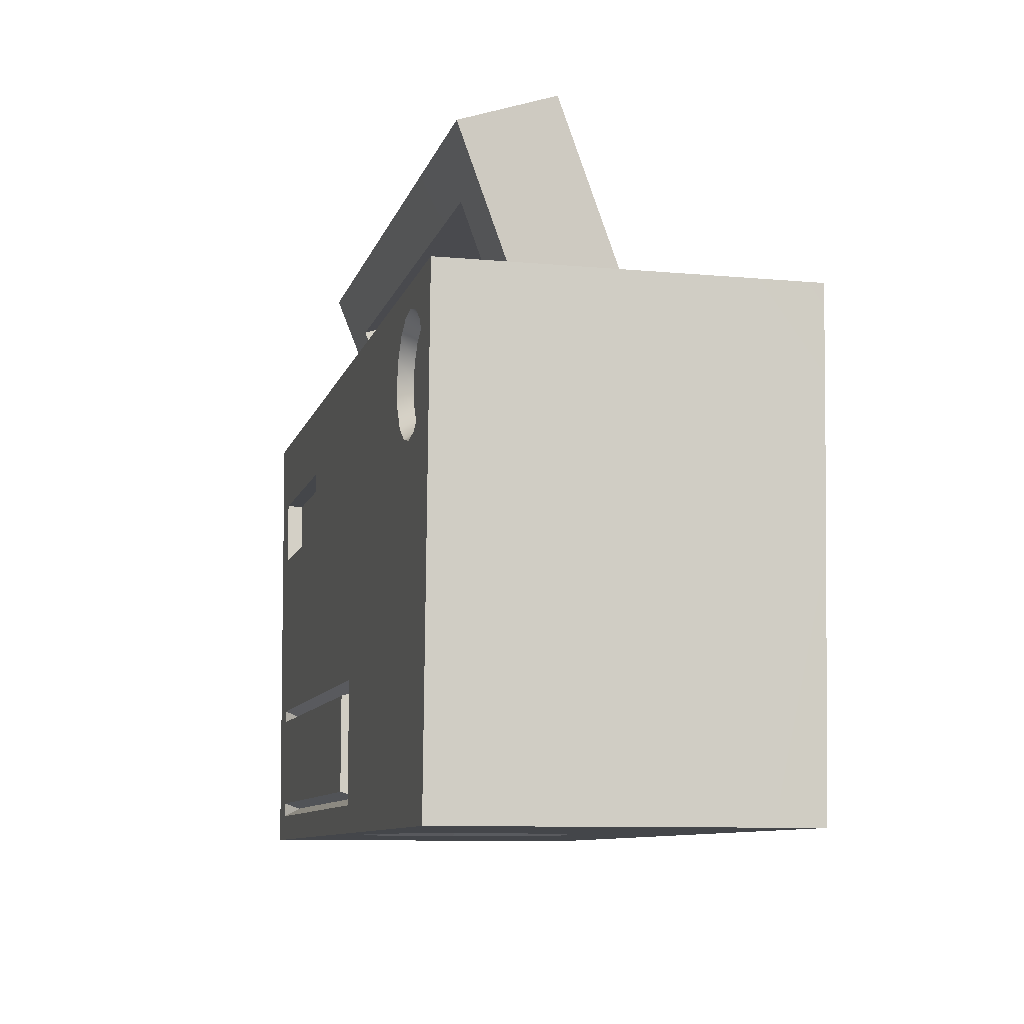
<metadata>
{"format":"obj","ext":"obj","renderer":"f3d","projection":"perspective","resolution":1024,"background":"white","views":[{"elev":-9.4,"azim":-103.8,"up":"+Y"}]}
</metadata>
<code>
g Pridebot_Prop_head
v -9.537e-07 -0.1033 -0.8549
v -0.3955 -0.1033 -0.6959
v -9.537e-07 0.1392 -0.2438
v -0.3955 -0.1033 -0.6959
v -0.5941 -0.1033 -0.2133
v -9.537e-07 0.1392 -0.2438
v -0.4022 -0.1033 0.1933
v -9.537e-07 -0.1033 0.352
v -9.537e-07 0.1392 -0.2438
v -0.5941 -0.1033 -0.2133
v -0.4022 -0.1033 0.1933
v -9.537e-07 0.1392 -0.2438
v -9.537e-07 -0.1033 -0.8549
v -9.537e-07 0.1392 -0.2438
v 0.3955 -0.1033 -0.6959
v 0.3955 -0.1033 -0.6959
v -9.537e-07 0.1392 -0.2438
v 0.5941 -0.1033 -0.2133
v 0.4022 -0.1033 0.1933
v -9.537e-07 0.1392 -0.2438
v -9.537e-07 -0.1033 0.352
v 0.5941 -0.1033 -0.2133
v -9.537e-07 0.1392 -0.2438
v 0.4022 -0.1033 0.1933
v -2.47 2.518 0.5562
v -2.357 0.04694 -0.995
v -2.47 2.518 -0.995
v -2.357 0.04694 0.5562
v -2.35 -0.1033 -0.995
v -2.35 -0.1033 0.5562
v -2.452 1.974 0.9558
v -2.47 2.518 0.9558
v -2.356 0.01577 0.9558
v -2.35 -0.1033 0.9558
v -1.644 2.518 -0.995
v -9.537e-07 2.518 -0.9951
v -9.537e-07 2.518 0.5562
v -2.47 2.518 -0.995
v -0.7684 2.518 0.5562
v -2.47 2.518 0.5562
v -0.9847 2.518 0.9558
v -2.47 2.518 0.9558
v -0.7588 2.518 0.9558
v -0.951 -0.1033 0.9558
v -2.35 -0.1033 0.5562
v -2.35 -0.1033 0.9558
v -0.7491 -0.1033 0.5562
v -9.537e-07 -0.1033 0.9558
v -0.5941 -0.1033 -0.2133
v -2.35 -0.1033 -0.995
v -0.3955 -0.1033 -0.6959
v -0.4022 -0.1033 0.1933
v -9.537e-07 -0.1033 -0.8549
v -9.537e-07 -0.1033 -0.995
v 2.131 -0.1033 -0.995
v 2.35 -0.1033 -0.995
v 0.3955 -0.1033 -0.6959
v 0.5941 -0.1033 -0.2133
v -9.537e-07 -0.1033 0.352
v 2.35 -0.1033 0.5562
v -9.537e-07 -0.1033 0.5562
v 0.7491 -0.1033 0.5562
v 0.4022 -0.1033 0.1933
v 0.951 -0.1033 0.9558
v 2.35 -0.1033 0.9558
v -0.7588 2.518 0.9558
v -0.7684 2.518 0.5562
v -0.7636 2.438 0.5562
v -0.7595 2.438 0.8758
v -0.7684 2.518 0.5562
v -9.537e-07 2.438 0.5562
v -0.7636 2.438 0.5562
v -9.537e-07 2.518 0.5562
v 0.7684 2.518 0.5562
v 0.7636 2.438 0.5562
v 2.47 2.518 -0.995
v 2.35 -0.1033 -0.995
v 2.35 -0.1033 0.5562
v 2.47 2.518 0.5562
v 2.35 -0.1033 0.9558
v 2.452 1.974 0.9558
v 2.47 2.518 0.9558
v 0.7684 2.518 0.5562
v -9.537e-07 2.518 0.5562
v -9.537e-07 2.518 -0.9951
v 2.47 2.518 -0.995
v 2.47 2.518 0.5562
v 0.9847 2.518 0.9558
v 2.47 2.518 0.9558
v 0.7588 2.518 0.9558
v 0.7588 2.518 0.9558
v 0.7595 2.438 0.8758
v 0.7636 2.438 0.5562
v 0.7684 2.518 0.5562
v -0.7086 0.2842 0.8921
v -0.7097 1.589 0.8921
v -9.537e-07 1.585 0.8921
v -9.537e-07 0.2842 0.8921
v -0.7491 0.2489 0.9558
v -0.7513 1.624 0.9558
v -0.7097 1.589 0.8921
v -0.7086 0.2842 0.8921
v -0.7513 1.624 0.9558
v -9.537e-07 1.62 0.9558
v -9.537e-07 1.585 0.8921
v -0.7097 1.589 0.8921
v -9.537e-07 0.2489 0.9558
v -0.7491 0.2489 0.9558
v -0.7086 0.2842 0.8921
v -9.537e-07 0.2842 0.8921
v -2.232 2.234 0.8651
v -1.275 2.234 0.8651
v -1.268 2.015 0.8651
v -2.223 2.015 0.8651
v -2.285 2.262 0.9558
v -1.222 2.262 0.9558
v -1.275 2.234 0.8651
v -2.232 2.234 0.8651
v -1.222 2.262 0.9558
v -1.214 1.974 0.9558
v -1.268 2.015 0.8651
v -1.275 2.234 0.8651
v -1.214 1.974 0.9558
v -2.276 1.974 0.9558
v -2.223 2.015 0.8651
v -1.268 2.015 0.8651
v -2.276 1.974 0.9558
v -2.285 2.262 0.9558
v -2.232 2.234 0.8651
v -2.223 2.015 0.8651
v 0.7086 0.2842 0.8921
v -9.537e-07 0.2842 0.8921
v -9.537e-07 1.585 0.8921
v 0.7097 1.589 0.8921
v 1.038 2.518 0.9558
v 0.7574 2.141 0.9558
v 0.7588 2.518 0.9558
v 1.024 1.974 0.9558
v -9.537e-07 1.974 0.9558
v 1.222 2.262 0.9558
v 1.214 1.974 0.9558
v 2.47 2.518 0.9558
v 2.285 2.262 0.9558
v 2.461 2.262 0.9558
v -9.537e-07 2.134 0.9558
v 2.276 1.974 0.9558
v -0.7574 2.141 0.9558
v 2.452 1.974 0.9558
v 1.661 1.715 0.9558
v 1.377 1.6 0.9558
v 1.961 1.63 0.9558
v 2.168 1.362 0.9558
v 2.24 0.9951 0.9558
v 1.156 1.317 0.9558
v 2.35 -0.1033 0.9558
v 2.158 0.6232 0.9558
v 1.963 0.3534 0.9558
v 1.676 0.241 0.9558
v 0.951 -0.1033 0.9558
v 1.389 0.3323 0.9558
v 1.166 0.5863 0.9558
v 1.085 0.9495 0.9558
v 0.7513 1.624 0.9558
v 0.7491 0.2489 0.9558
v -9.537e-07 1.62 0.9558
v -9.537e-07 -0.1033 0.9558
v -9.537e-07 0.2489 0.9558
v -0.7491 0.2489 0.9558
v -0.951 -0.1033 0.9558
v -0.7513 1.624 0.9558
v -1.024 1.974 0.9558
v -0.7588 2.518 0.9558
v -1.038 2.518 0.9558
v -1.222 2.262 0.9558
v -2.47 2.518 0.9558
v -2.285 2.262 0.9558
v -2.461 2.262 0.9558
v -2.276 1.974 0.9558
v -1.214 1.974 0.9558
v -2.452 1.974 0.9558
v -1.661 1.715 0.9558
v -1.377 1.6 0.9558
v -1.156 1.317 0.9558
v -1.085 0.9495 0.9558
v -1.166 0.5863 0.9558
v -1.389 0.3323 0.9558
v -1.676 0.241 0.9558
v -2.35 -0.1033 0.9558
v -1.963 0.3534 0.9558
v -2.158 0.6232 0.9558
v -2.24 0.9951 0.9558
v -2.255 1.062 0.9558
v -2.356 0.01577 0.9558
v -2.168 1.362 0.9558
v -2.191 1.412 0.9558
v -1.961 1.63 0.9558
v -2.077 1.711 0.9558
v 0.7491 0.2489 0.9558
v 0.7086 0.2842 0.8921
v 0.7097 1.589 0.8921
v 0.7513 1.624 0.9558
v 0.7513 1.624 0.9558
v 0.7097 1.589 0.8921
v -9.537e-07 1.585 0.8921
v -9.537e-07 1.62 0.9558
v -9.537e-07 0.2489 0.9558
v -9.537e-07 0.2842 0.8921
v 0.7086 0.2842 0.8921
v 0.7491 0.2489 0.9558
v 2.232 2.234 0.8651
v 2.223 2.015 0.8651
v 1.268 2.015 0.8651
v 1.275 2.234 0.8651
v 2.285 2.262 0.9558
v 2.232 2.234 0.8651
v 1.275 2.234 0.8651
v 1.222 2.262 0.9558
v 1.222 2.262 0.9558
v 1.275 2.234 0.8651
v 1.268 2.015 0.8651
v 1.214 1.974 0.9558
v 1.214 1.974 0.9558
v 1.268 2.015 0.8651
v 2.223 2.015 0.8651
v 2.276 1.974 0.9558
v 2.276 1.974 0.9558
v 2.223 2.015 0.8651
v 2.232 2.234 0.8651
v 2.285 2.262 0.9558
v 0.9994 1.735 -0.9022
v 2.206 1.735 -0.9022
v 2.222 2.105 -0.9022
v 1.006 2.105 -0.9022
v -9.537e-07 0.6505 -1.014
v 2.004 0.1243 -1.014
v 2.022 0.6505 -1.014
v -9.537e-07 0.1243 -1.014
v -0.1799 0.1243 -1.014
v -0.1826 0.6505 -1.014
v -9.537e-07 -0.1033 -0.995
v -2.357 0.04694 -0.995
v -2.35 -0.1033 -0.995
v -0.315 0.04694 -0.995
v -1.732 1.848 -0.995
v -9.537e-07 0.04694 -0.995
v 2.137 0.04694 -0.995
v 2.131 -0.1033 -0.995
v 2.35 -0.1033 -0.995
v 2.157 0.7279 -0.995
v -0.318 0.7279 -0.995
v 2.47 2.518 -0.995
v -1.833 1.773 -0.995
v -1.956 1.742 -0.995
v -2.081 1.76 -0.995
v -2.19 1.826 -0.995
v -2.265 1.927 -0.995
v -2.296 2.05 -0.995
v -2.47 2.518 -0.995
v -2.277 2.175 -0.995
v -2.212 2.284 -0.995
v -2.11 2.359 -0.995
v -1.988 2.39 -0.995
v -1.644 2.518 -0.995
v -1.863 2.371 -0.995
v -1.754 2.306 -0.995
v -9.537e-07 2.518 -0.9951
v -1.679 2.204 -0.995
v -1.648 2.082 -0.995
v -1.667 1.956 -0.995
v -9.537e-07 0.7279 -0.995
v 0.9994 1.735 -0.995
v 1.006 2.105 -0.9951
v 2.206 1.735 -0.995
v 2.222 2.105 -0.995
v -9.537e-07 0.7279 -0.995
v 2.056 0.6808 -0.9174
v 2.157 0.7279 -0.995
v -9.537e-07 0.6808 -0.9174
v -0.318 0.7279 -0.995
v -0.2168 0.6808 -0.9174
v 2.157 0.7279 -0.995
v 2.056 0.6808 -0.9174
v 2.037 0.09407 -0.9174
v 2.137 0.04694 -0.995
v 2.137 0.04694 -0.995
v 2.037 0.09407 -0.9174
v -9.537e-07 0.09407 -0.9174
v -9.537e-07 0.04694 -0.995
v -0.214 0.09407 -0.9174
v -0.315 0.04694 -0.995
v -0.315 0.04694 -0.995
v -0.214 0.09407 -0.9174
v -0.2168 0.6808 -0.9174
v -0.318 0.7279 -0.995
v -9.537e-07 0.6808 -0.9174
v 2.022 0.6505 -1.014
v 2.056 0.6808 -0.9174
v -9.537e-07 0.6505 -1.014
v -0.2168 0.6808 -0.9174
v -0.1826 0.6505 -1.014
v 2.056 0.6808 -0.9174
v 2.022 0.6505 -1.014
v 2.004 0.1243 -1.014
v 2.037 0.09407 -0.9174
v 2.037 0.09407 -0.9174
v 2.004 0.1243 -1.014
v -9.537e-07 0.1243 -1.014
v -9.537e-07 0.09407 -0.9174
v -0.1799 0.1243 -1.014
v -0.214 0.09407 -0.9174
v -0.214 0.09407 -0.9174
v -0.1799 0.1243 -1.014
v -0.1826 0.6505 -1.014
v -0.2168 0.6808 -0.9174
v 0.9994 1.735 -0.995
v 0.9994 1.735 -0.9022
v 1.006 2.105 -0.9022
v 1.006 2.105 -0.9951
v 1.006 2.105 -0.9951
v 1.006 2.105 -0.9022
v 2.222 2.105 -0.9022
v 2.222 2.105 -0.995
v 2.222 2.105 -0.995
v 2.222 2.105 -0.9022
v 2.206 1.735 -0.9022
v 2.206 1.735 -0.995
v 2.206 1.735 -0.995
v 2.206 1.735 -0.9022
v 0.9994 1.735 -0.9022
v 0.9994 1.735 -0.995
v -1.959 1.795 -0.921
v -1.856 1.821 -0.921
v -1.771 1.884 -0.921
v -1.972 2.066 -0.921
v -2.154 1.865 -0.921
v -2.063 1.811 -0.921
v -2.217 1.95 -0.921
v -2.242 2.053 -0.921
v -2.227 2.157 -0.921
v -2.172 2.248 -0.921
v -2.088 2.31 -0.921
v -1.985 2.336 -0.921
v -1.702 2.079 -0.921
v -1.717 1.975 -0.921
v -1.79 2.266 -0.921
v -1.881 2.321 -0.921
v -1.727 2.181 -0.921
v -0.4909 0.6835 0.9662
v -0.4909 1.09 0.9662
v -9.537e-07 1.089 0.9662
v -9.537e-07 0.6835 0.9662
v -0.693 0.44 1.014
v -0.5211 1.114 1.014
v -0.5211 0.6602 1.014
v -0.693 1.334 1.014
v -9.537e-07 1.113 1.014
v -9.537e-07 1.332 1.014
v 0.693 1.334 1.014
v 0.5211 1.114 1.014
v 0.693 0.44 1.014
v 0.5211 0.6602 1.014
v -9.537e-07 0.44 1.014
v -9.537e-07 0.6602 1.014
v -0.5211 0.6602 1.014
v -0.693 0.44 1.014
v -0.5211 0.6602 1.014
v -0.5211 1.114 1.014
v -0.4909 1.09 0.9662
v -0.4909 0.6835 0.9662
v -0.5211 1.114 1.014
v -9.537e-07 1.089 0.9662
v -0.4909 1.09 0.9662
v -9.537e-07 1.113 1.014
v 0.5211 1.114 1.014
v 0.4909 1.09 0.9662
v -9.537e-07 0.6602 1.014
v -0.5211 0.6602 1.014
v -0.4909 0.6835 0.9662
v -9.537e-07 0.6835 0.9662
v 0.4909 0.6835 0.9662
v 0.5211 0.6602 1.014
v -0.693 1.334 1.014
v -0.693 0.44 1.014
v -0.7372 0.4117 0.9026
v -0.7372 1.363 0.9026
v -9.537e-07 1.332 1.014
v -0.693 1.334 1.014
v -0.7372 1.363 0.9026
v -9.537e-07 1.36 0.9026
v 0.7372 1.363 0.9026
v 0.693 1.334 1.014
v -0.693 0.44 1.014
v -9.537e-07 0.4117 0.9026
v -0.7372 0.4117 0.9026
v -9.537e-07 0.44 1.014
v 0.693 0.44 1.014
v 0.7372 0.4117 0.9026
v 0.4909 0.6835 0.9662
v -9.537e-07 0.6835 0.9662
v -9.537e-07 1.089 0.9662
v 0.4909 1.09 0.9662
v 0.5211 0.6602 1.014
v 0.4909 0.6835 0.9662
v 0.4909 1.09 0.9662
v 0.5211 1.114 1.014
v 0.693 1.334 1.014
v 0.7372 1.363 0.9026
v 0.7372 0.4117 0.9026
v 0.693 0.44 1.014
v -1.763 2.337 -0.318
v -1.828 3.425 -0.7358
v -1.828 3.6 -0.2095
v -1.763 2.511 0.2082
v -1.431 3.128 -0.625
v -1.373 2.336 -0.3176
v -1.373 2.51 0.2086
v -1.431 3.302 -0.09868
v -1.763 2.511 0.2082
v -1.431 3.302 -0.09868
v -1.373 2.51 0.2086
v -1.828 3.6 -0.2095
v -0.03669 3.6 -0.2095
v -0.2345 3.302 -0.09868
v 1.431 3.302 -0.09868
v 1.828 3.6 -0.2095
v 1.763 2.511 0.2082
v 1.373 2.51 0.2086
v -1.373 2.336 -0.3176
v -1.828 3.425 -0.7358
v -1.763 2.337 -0.318
v -1.431 3.128 -0.625
v -9.537e-07 3.425 -0.7358
v -0.2345 3.128 -0.625
v 1.431 3.128 -0.625
v 1.828 3.425 -0.7358
v 1.373 2.336 -0.3176
v 1.763 2.337 -0.318
v -0.7595 2.438 0.8758
v -0.7636 2.438 0.5562
v -9.537e-07 2.438 0.5562
v -9.537e-07 2.438 0.8758
v -1.431 3.302 -0.09868
v -0.2345 3.302 -0.09868
v -0.2345 3.128 -0.625
v -1.431 3.128 -0.625
v -1.828 3.6 -0.2095
v -1.828 3.425 -0.7358
v -9.537e-07 3.425 -0.7358
v -0.03669 3.6 -0.2095
v -9.537e-07 2.137 0.8758
v -0.7542 2.141 0.8758
v -0.7595 2.438 0.8758
v -9.537e-07 2.438 0.8758
v -0.7542 2.141 0.8758
v -9.537e-07 2.134 0.9558
v -0.7574 2.141 0.9558
v -9.537e-07 2.137 0.8758
v 0.7541 2.141 0.8758
v 0.7574 2.141 0.9558
v -0.7595 2.438 0.8758
v -0.7542 2.141 0.8758
v -0.7574 2.141 0.9558
v -0.7588 2.518 0.9558
v 1.763 2.337 -0.318
v 1.763 2.511 0.2082
v 1.828 3.6 -0.2095
v 1.828 3.425 -0.7358
v 1.431 3.128 -0.625
v 1.431 3.302 -0.09868
v 1.373 2.51 0.2086
v 1.373 2.336 -0.3176
v 0.7595 2.438 0.8758
v -9.537e-07 2.438 0.8758
v -9.537e-07 2.438 0.5562
v 0.7636 2.438 0.5562
v 1.431 3.302 -0.09868
v 1.431 3.128 -0.625
v -0.2345 3.128 -0.625
v -0.2345 3.302 -0.09868
v 1.828 3.6 -0.2095
v -0.03669 3.6 -0.2095
v -9.537e-07 3.425 -0.7358
v 1.828 3.425 -0.7358
v -9.537e-07 2.137 0.8758
v -9.537e-07 2.438 0.8758
v 0.7595 2.438 0.8758
v 0.7541 2.141 0.8758
v 0.7595 2.438 0.8758
v 0.7588 2.518 0.9558
v 0.7574 2.141 0.9558
v 0.7541 2.141 0.8758
v -2.06 1.289 0.7801
v -2.24 0.9951 0.9558
v -2.168 1.362 0.9558
v -1.961 1.63 0.9558
v -2.12 0.9946 0.7801
v -1.892 1.505 0.7801
v -1.661 1.715 0.9558
v -1.651 1.573 0.7801
v -1.377 1.6 0.9558
v -1.427 1.481 0.7801
v -2.158 0.6232 0.9558
v -2.055 0.6959 0.7801
v -1.156 1.317 0.9558
v -1.249 1.253 0.7801
v -1.192 0.958 0.7801
v -1.085 0.9495 0.9558
v -1.256 0.6663 0.7801
v -1.166 0.5863 0.9558
v -1.897 0.4792 0.7801
v -1.963 0.3534 0.9558
v -1.435 0.4622 0.7801
v -1.389 0.3323 0.9558
v -1.676 0.241 0.9558
v -1.666 0.3889 0.7801
v 1.156 1.317 0.9558
v 1.427 1.481 0.7801
v 1.249 1.253 0.7801
v 1.192 0.958 0.7801
v 1.377 1.6 0.9558
v 1.085 0.9495 0.9558
v 1.651 1.573 0.7801
v 1.256 0.6663 0.7801
v 1.661 1.715 0.9558
v 1.166 0.5863 0.9558
v 1.892 1.505 0.7801
v 1.961 1.63 0.9558
v 1.435 0.4622 0.7801
v 1.389 0.3323 0.9558
v 2.06 1.289 0.7801
v 2.168 1.362 0.9558
v 2.24 0.9951 0.9558
v 2.12 0.9946 0.7801
v 1.676 0.241 0.9558
v 1.666 0.3889 0.7801
v 2.158 0.6232 0.9558
v 2.055 0.6959 0.7801
v 1.897 0.4792 0.7801
v 1.963 0.3534 0.9558
v -2.296 2.05 -0.995
v -2.242 2.053 -0.921
v -2.227 2.157 -0.921
v -2.277 2.175 -0.995
v -2.265 1.927 -0.995
v -2.172 2.248 -0.921
v -2.217 1.95 -0.921
v -2.212 2.284 -0.995
v -2.19 1.826 -0.995
v -2.088 2.31 -0.921
v -2.154 1.865 -0.921
v -2.11 2.359 -0.995
v -2.081 1.76 -0.995
v -1.985 2.336 -0.921
v -2.063 1.811 -0.921
v -1.988 2.39 -0.995
v -1.956 1.742 -0.995
v -1.881 2.321 -0.921
v -1.959 1.795 -0.921
v -1.863 2.371 -0.995
v -1.833 1.773 -0.995
v -1.79 2.266 -0.921
v -1.856 1.821 -0.921
v -1.754 2.306 -0.995
v -1.732 1.848 -0.995
v -1.727 2.181 -0.921
v -1.771 1.884 -0.921
v -1.679 2.204 -0.995
v -1.667 1.956 -0.995
v -1.702 2.079 -0.921
v -1.717 1.975 -0.921
v -1.648 2.082 -0.995
g Pridebot_Prop_head_0
f 3 2 1
f 6 5 4
f 9 8 7
f 12 11 10
f 15 14 13
f 18 17 16
f 21 20 19
f 24 23 22
f 27 26 25
f 26 28 25
f 28 26 29
f 30 28 29
f 25 28 31
f 32 25 31
f 28 33 31
f 33 28 30
f 34 33 30
f 37 36 35
f 35 38 37
f 38 39 37
f 40 39 38
f 41 39 40
f 42 41 40
f 43 39 41
f 46 45 44
f 45 47 44
f 44 47 48
f 47 45 49
f 49 45 50
f 51 49 50
f 52 47 49
f 51 50 53
f 54 53 50
f 53 54 55
f 56 53 55
f 56 57 53
f 58 57 56
f 52 59 47
f 60 58 56
f 47 61 48
f 59 61 47
f 61 62 48
f 61 59 62
f 60 62 58
f 59 63 62
f 62 63 58
f 62 64 48
f 62 60 64
f 60 65 64
f 68 67 66
f 69 68 66
f 72 71 70
f 71 73 70
f 74 73 71
f 75 74 71
f 78 77 76
f 79 78 76
f 80 78 79
f 81 80 79
f 79 82 81
f 85 84 83
f 86 85 83
f 83 87 86
f 83 88 87
f 88 89 87
f 83 90 88
f 93 92 91
f 94 93 91
f 97 96 95
f 98 97 95
f 101 100 99
f 102 101 99
f 105 104 103
f 106 105 103
f 109 108 107
f 110 109 107
f 113 112 111
f 114 113 111
f 117 116 115
f 118 117 115
f 121 120 119
f 122 121 119
f 125 124 123
f 126 125 123
f 129 128 127
f 130 129 127
f 133 132 131
f 134 133 131
f 137 136 135
f 136 138 135
f 139 138 136
f 135 138 140
f 138 141 140
f 135 140 142
f 140 143 142
f 143 144 142
f 145 139 136
f 143 146 144
f 139 145 147
f 146 148 144
f 146 141 149
f 141 138 149
f 146 149 148
f 138 150 149
f 151 148 149
f 151 152 148
f 152 153 148
f 154 150 138
f 153 155 148
f 155 153 156
f 157 155 156
f 158 155 157
f 155 158 159
f 158 160 159
f 160 161 159
f 138 162 154
f 161 162 159
f 138 159 162
f 138 163 159
f 138 139 163
f 163 164 159
f 139 165 163
f 166 159 164
f 167 166 164
f 166 167 168
f 169 166 168
f 165 139 170
f 168 170 169
f 139 171 170
f 170 171 169
f 171 139 147
f 147 172 171
f 172 173 171
f 171 173 174
f 174 173 175
f 176 174 175
f 177 176 175
f 178 176 177
f 179 171 174
f 180 178 177
f 179 178 181
f 171 179 181
f 181 178 180
f 182 171 181
f 182 183 171
f 184 171 183
f 169 171 184
f 184 185 169
f 185 186 169
f 186 187 169
f 187 188 169
f 188 187 189
f 188 189 190
f 191 188 190
f 188 191 192
f 193 188 192
f 192 191 194
f 193 192 180
f 195 192 194
f 192 195 180
f 195 194 196
f 197 180 195
f 197 195 196
f 180 197 181
f 197 196 181
f 200 199 198
f 201 200 198
f 204 203 202
f 205 204 202
f 208 207 206
f 209 208 206
f 212 211 210
f 213 212 210
f 216 215 214
f 217 216 214
f 220 219 218
f 221 220 218
f 224 223 222
f 225 224 222
f 228 227 226
f 229 228 226
f 232 231 230
f 233 232 230
f 236 235 234
f 235 237 234
f 234 237 238
f 239 234 238
f 242 241 240
f 241 243 240
f 243 241 244
f 243 245 240
f 240 245 246
f 247 240 246
f 246 248 247
f 249 248 246
f 250 243 244
f 248 249 251
f 252 244 241
f 253 252 241
f 254 253 241
f 255 254 241
f 255 241 256
f 241 257 256
f 241 258 257
f 258 259 257
f 260 259 258
f 261 260 258
f 262 261 258
f 262 258 263
f 264 262 263
f 265 264 263
f 265 263 266
f 267 265 266
f 268 267 266
f 269 268 266
f 269 266 250
f 269 250 244
f 270 250 266
f 271 270 266
f 249 270 271
f 271 266 272
f 273 249 271
f 272 266 251
f 249 273 251
f 274 272 251
f 274 251 273
f 277 276 275
f 276 278 275
f 275 278 279
f 278 280 279
f 283 282 281
f 284 283 281
f 287 286 285
f 288 287 285
f 289 287 288
f 290 289 288
f 293 292 291
f 294 293 291
f 297 296 295
f 296 298 295
f 295 298 299
f 298 300 299
f 303 302 301
f 304 303 301
f 307 306 305
f 308 307 305
f 309 307 308
f 310 309 308
f 313 312 311
f 314 313 311
f 317 316 315
f 318 317 315
f 321 320 319
f 322 321 319
f 325 324 323
f 326 325 323
f 329 328 327
f 330 329 327
f 333 332 331
f 334 333 331
f 334 331 335
f 331 336 335
f 337 334 335
f 337 338 334
f 338 339 334
f 339 340 334
f 340 341 334
f 341 342 334
f 334 343 333
f 343 344 333
f 334 342 345
f 334 345 343
f 342 346 345
f 345 347 343
f 350 349 348
f 351 350 348
f 354 353 352
f 353 355 352
f 353 356 355
f 356 357 355
f 357 356 358
f 356 359 358
f 358 359 360
f 359 361 360
f 360 361 362
f 361 363 362
f 363 364 362
f 364 365 362
f 368 367 366
f 369 368 366
f 372 371 370
f 371 373 370
f 373 371 374
f 371 375 374
f 378 377 376
f 379 378 376
f 380 379 376
f 381 380 376
f 384 383 382
f 385 384 382
f 388 387 386
f 389 388 386
f 390 389 386
f 391 390 386
f 394 393 392
f 393 395 392
f 395 393 396
f 393 397 396
f 400 399 398
f 401 400 398
f 404 403 402
f 405 404 402
f 408 407 406
f 409 408 406
f 412 411 410
f 413 412 410
f 416 415 414
f 417 416 414
f 420 419 418
f 419 421 418
f 422 421 419
f 423 422 419
f 422 423 424
f 425 422 424
f 425 424 426
f 424 427 426
f 430 429 428
f 429 431 428
f 429 432 431
f 432 433 431
f 433 432 434
f 432 435 434
f 434 435 436
f 435 437 436
f 440 439 438
f 441 440 438
f 444 443 442
f 445 444 442
f 448 447 446
f 449 448 446
f 452 451 450
f 453 452 450
f 456 455 454
f 455 457 454
f 457 455 458
f 455 459 458
f 462 461 460
f 463 462 460
f 466 465 464
f 467 466 464
f 470 469 468
f 471 470 468
f 474 473 472
f 475 474 472
f 478 477 476
f 479 478 476
f 482 481 480
f 483 482 480
f 486 485 484
f 487 486 484
f 490 489 488
f 491 490 488
f 494 493 492
f 494 492 495
f 493 496 492
f 492 497 495
f 495 497 498
f 497 499 498
f 498 499 500
f 499 501 500
f 493 502 496
f 502 503 496
f 500 501 504
f 501 505 504
f 505 506 504
f 506 507 504
f 506 508 507
f 508 509 507
f 510 503 502
f 511 510 502
f 509 508 512
f 513 509 512
f 510 511 514
f 513 512 514
f 515 510 514
f 512 515 514
f 518 517 516
f 519 518 516
f 517 520 516
f 521 519 516
f 517 522 520
f 523 519 521
f 522 524 520
f 525 523 521
f 522 526 524
f 526 527 524
f 523 525 528
f 525 529 528
f 526 530 527
f 530 531 527
f 532 531 530
f 533 532 530
f 528 529 534
f 535 528 534
f 536 532 533
f 537 536 533
f 538 535 534
f 537 538 536
f 539 538 534
f 538 539 536
f 542 541 540
f 543 542 540
f 540 541 544
f 545 542 543
f 541 546 544
f 547 545 543
f 544 546 548
f 549 545 547
f 546 550 548
f 551 549 547
f 548 550 552
f 553 549 551
f 550 554 552
f 555 553 551
f 552 554 556
f 557 553 555
f 554 558 556
f 559 557 555
f 556 558 560
f 561 557 559
f 558 562 560
f 563 561 559
f 560 562 564
f 565 561 563
f 562 566 564
f 567 565 563
f 564 566 568
f 569 565 567
f 566 570 568
f 571 569 567
f 568 570 571
f 570 569 571

</code>
